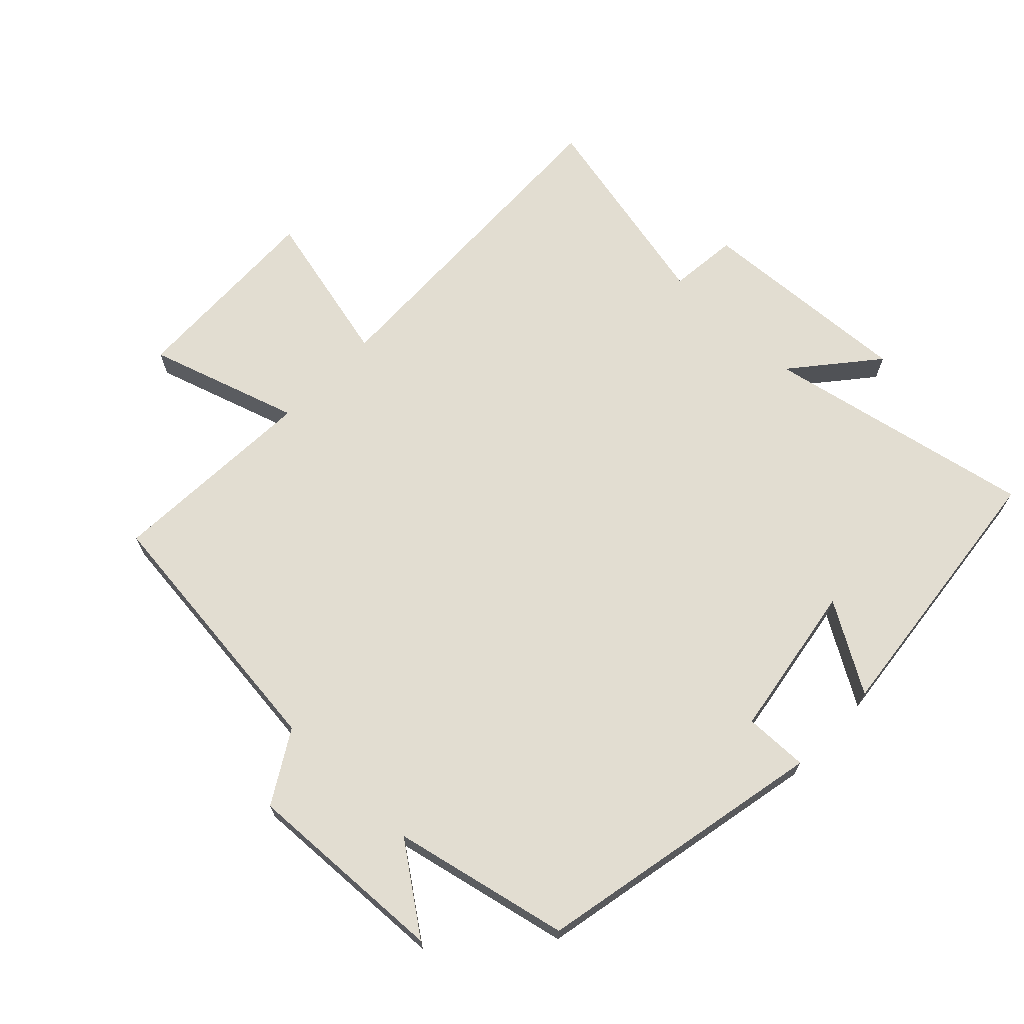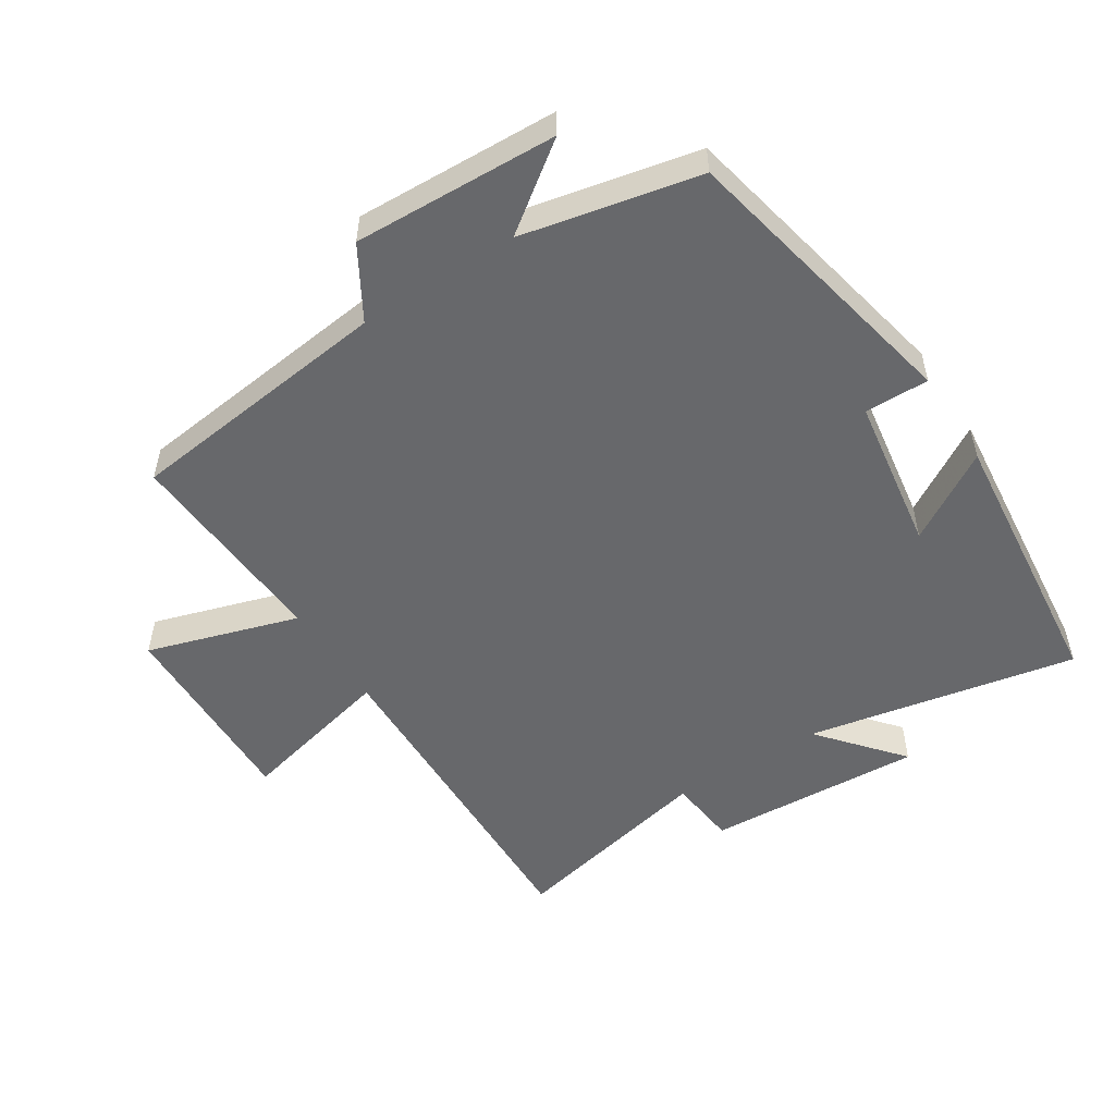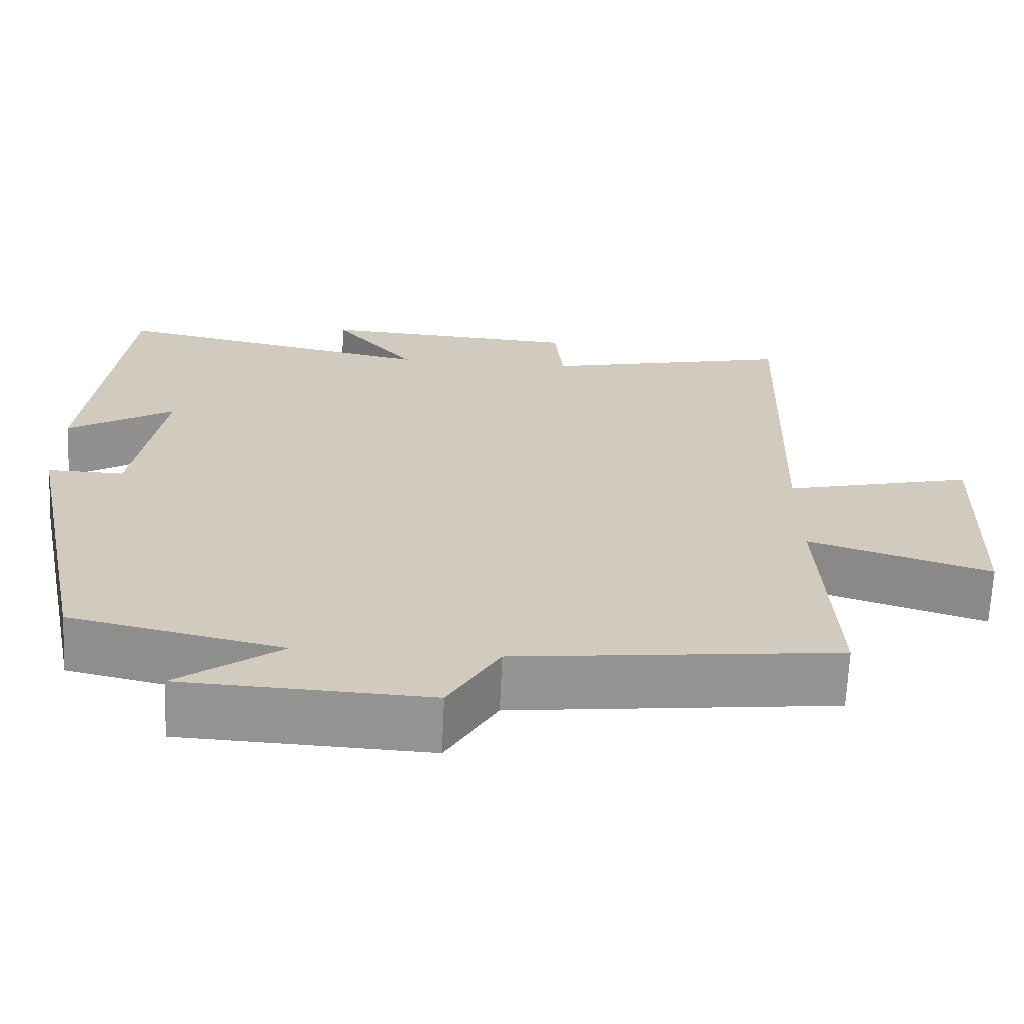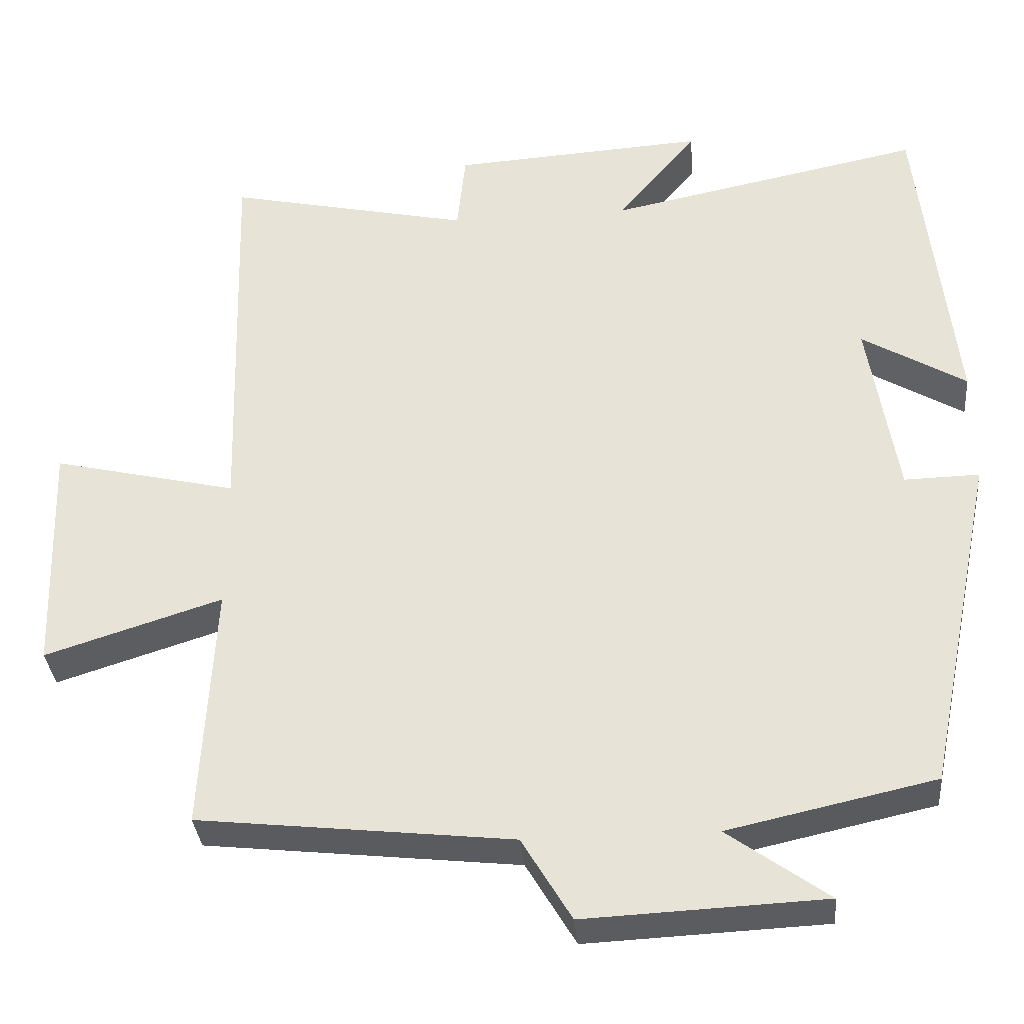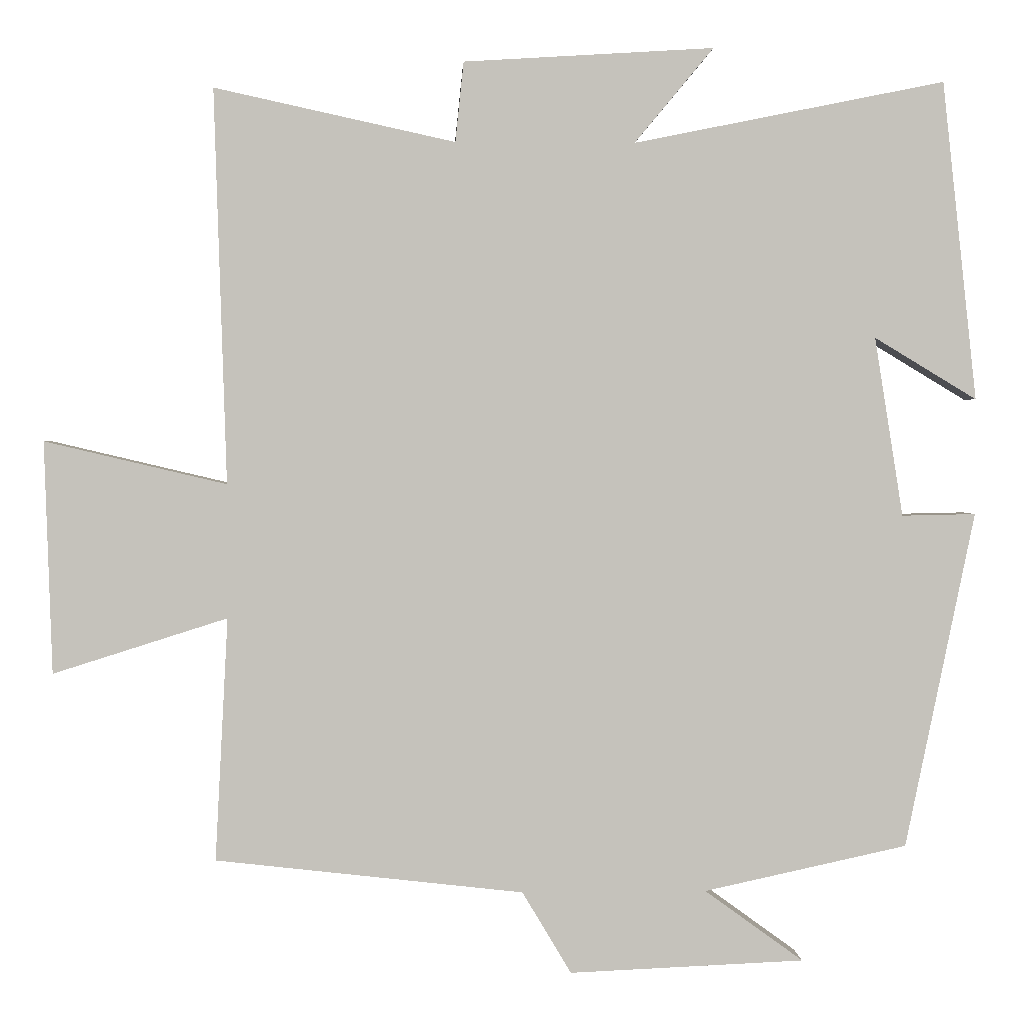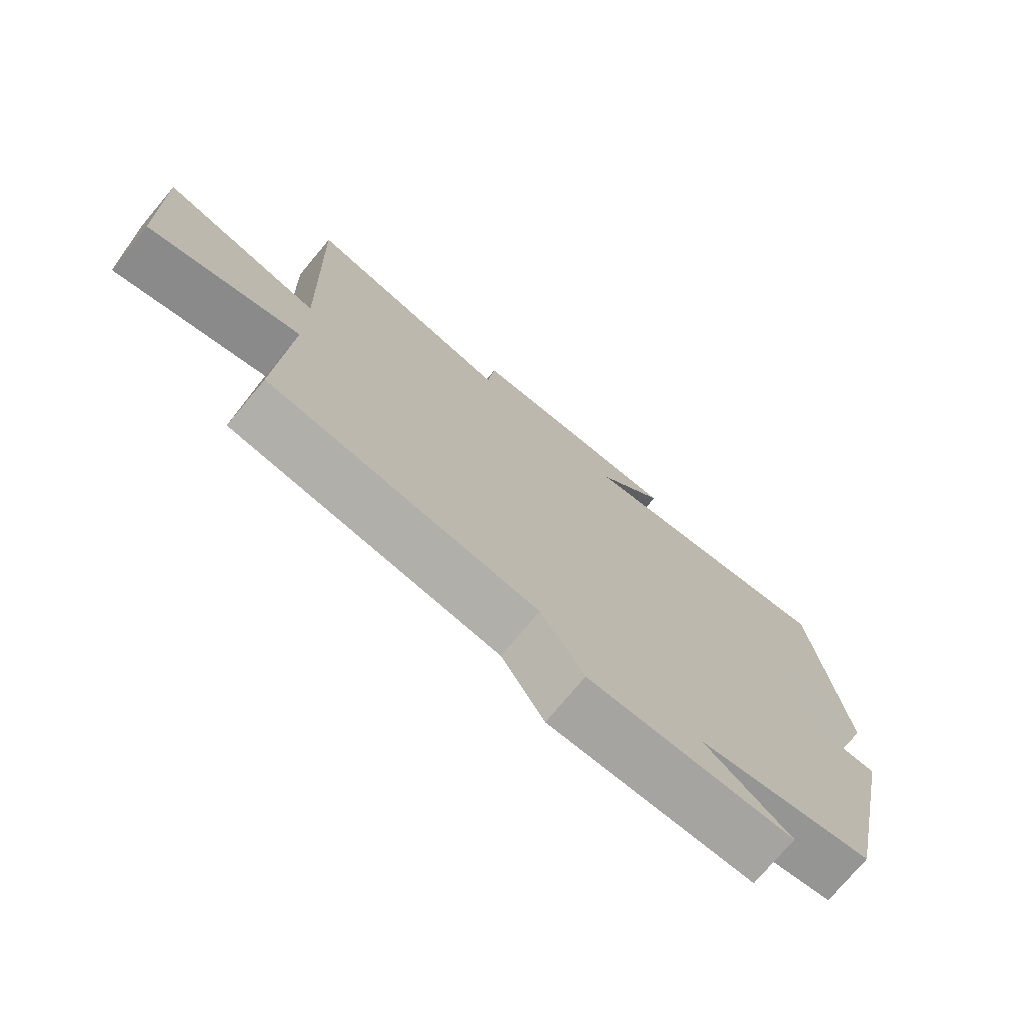
<metadata>
{"format":"obj","ext":"obj","renderer":"f3d","projection":"perspective","resolution":1024,"background":"white","views":[{"elev":68.4,"azim":-136.2,"up":"+Y"},{"elev":-52.5,"azim":-147.1,"up":"+Y"},{"elev":-66.9,"azim":-2.5,"up":"+Z"},{"elev":-34.3,"azim":-174.8,"up":"+Z"},{"elev":1.9,"azim":177.6,"up":"+Z"},{"elev":-74.9,"azim":140.1,"up":"+Z"}]}
</metadata>
<code>
v -0.454 0.07 0.583
v -0.041 0.07 0.5
v -0.146 0.07 0.626
v 0.186 0.07 0.606
v 0.197 0.07 0.5
v 0.516 0.07 0.57
v 0.5 0.07 0.047
v 0.741 0.07 0.104
v 0.731 0.07 -0.204
v 0.5 0.07 -0.131
v 0.517 0.07 -0.454
v 0.108 0.07 -0.5
v 0.043 0.07 -0.609
v -0.269 0.07 -0.595
v -0.138 0.07 -0.5
v -0.408 0.07 -0.441
v -0.5 0.07 0.006
v -0.402 0.07 0.004
v -0.364 0.07 0.242
v -0.5 0.07 0.16
v -0.454 0 0.583
v -0.041 0 0.5
v -0.146 0 0.626
v 0.186 0 0.606
v 0.197 0 0.5
v 0.516 0 0.57
v 0.5 0 0.047
v 0.741 0 0.104
v 0.731 0 -0.204
v 0.5 0 -0.131
v 0.517 0 -0.454
v 0.108 0 -0.5
v 0.043 0 -0.609
v -0.269 0 -0.595
v -0.138 0 -0.5
v -0.408 0 -0.441
v -0.5 0 0.006
v -0.402 0 0.004
v -0.364 0 0.242
v -0.5 0 0.16
f 19 20 1 2
f 18 19 2
f 15 16 17 18
f 15 18 2
f 12 13 14 15
f 10 11 12 15
f 10 15 2
f 7 8 9 10
f 7 10 2 3
f 5 6 7
f 5 7 3
f 3 4 5
f 22 21 40 39
f 22 39 38
f 38 37 36 35
f 22 38 35
f 35 34 33 32
f 35 32 31 30
f 22 35 30
f 30 29 28 27
f 23 22 30 27
f 27 26 25
f 23 27 25
f 25 24 23
f 1 21 22 2
f 2 22 23 3
f 3 23 24 4
f 4 24 25 5
f 5 25 26 6
f 6 26 27 7
f 7 27 28 8
f 8 28 29 9
f 9 29 30 10
f 10 30 31 11
f 11 31 32 12
f 12 32 33 13
f 13 33 34 14
f 14 34 35 15
f 15 35 36 16
f 16 36 37 17
f 17 37 38 18
f 18 38 39 19
f 19 39 40 20
f 20 40 21 1

</code>
